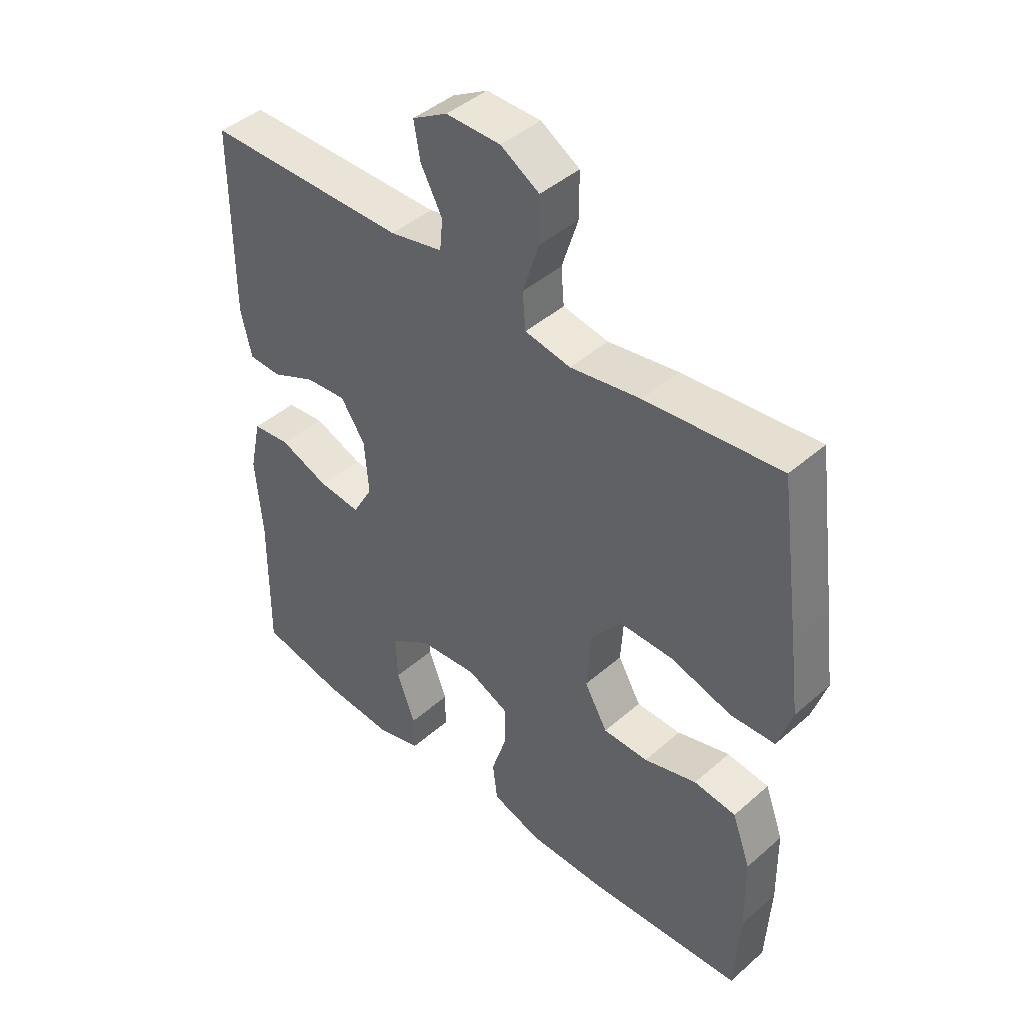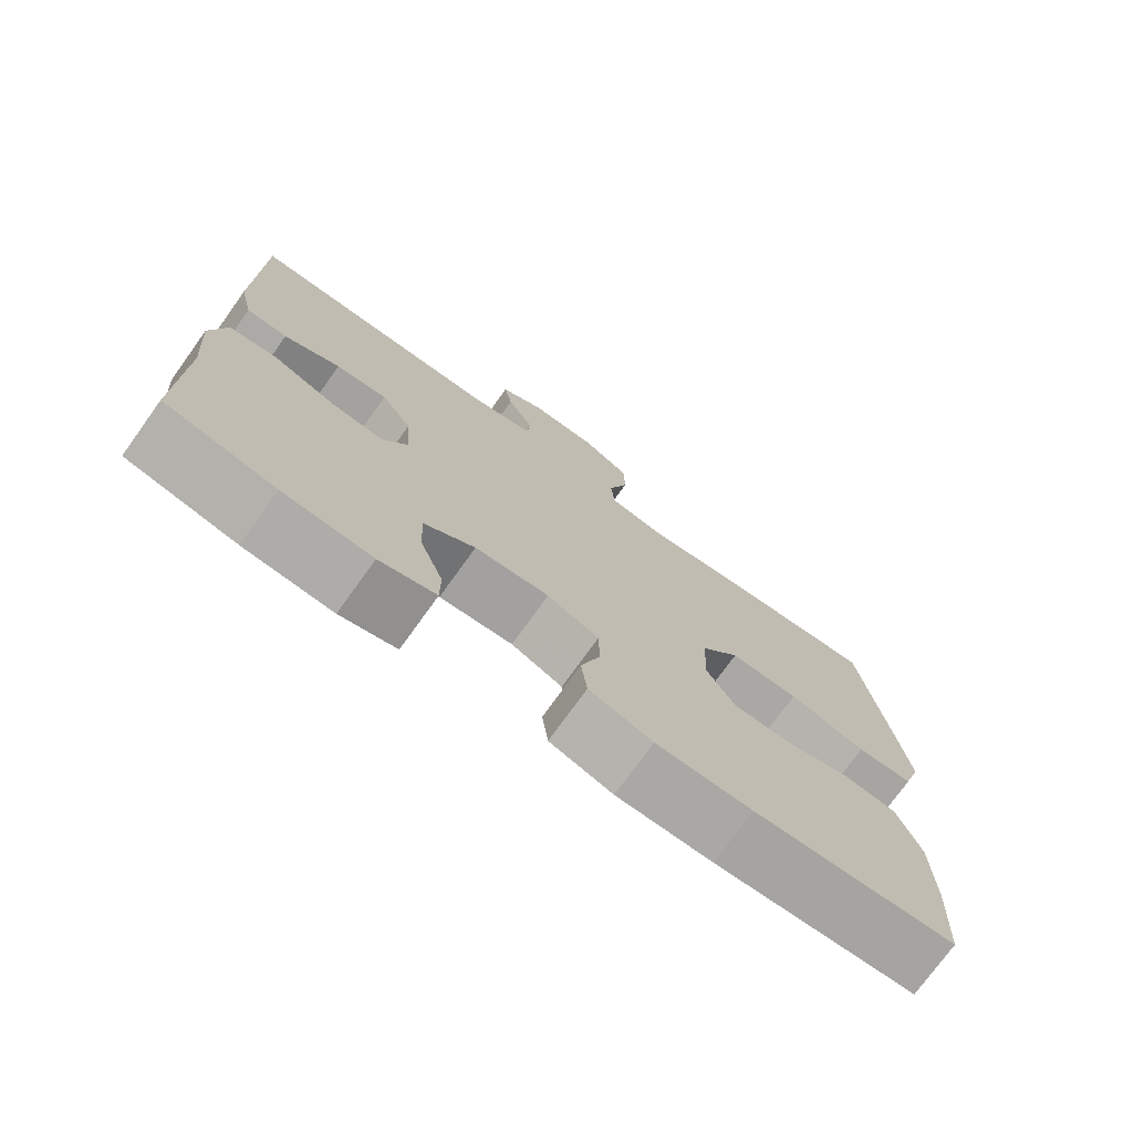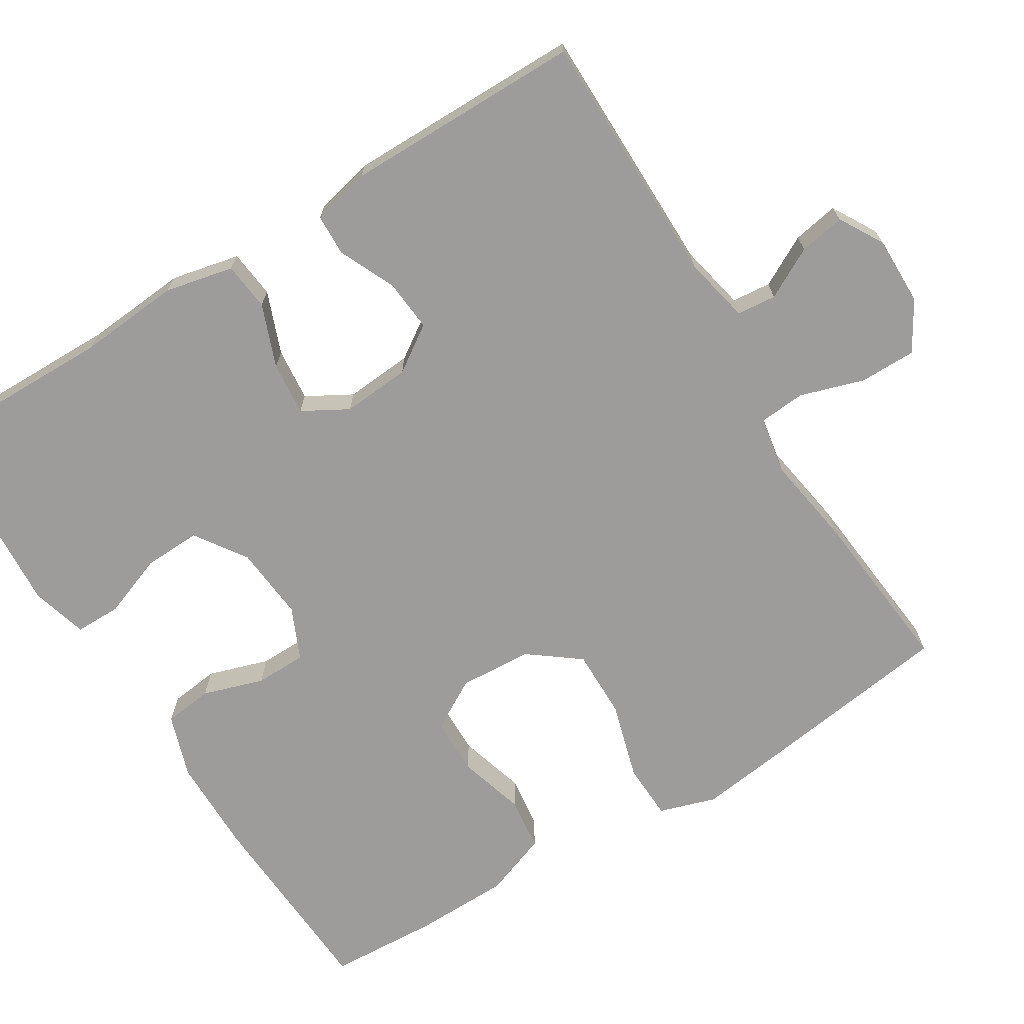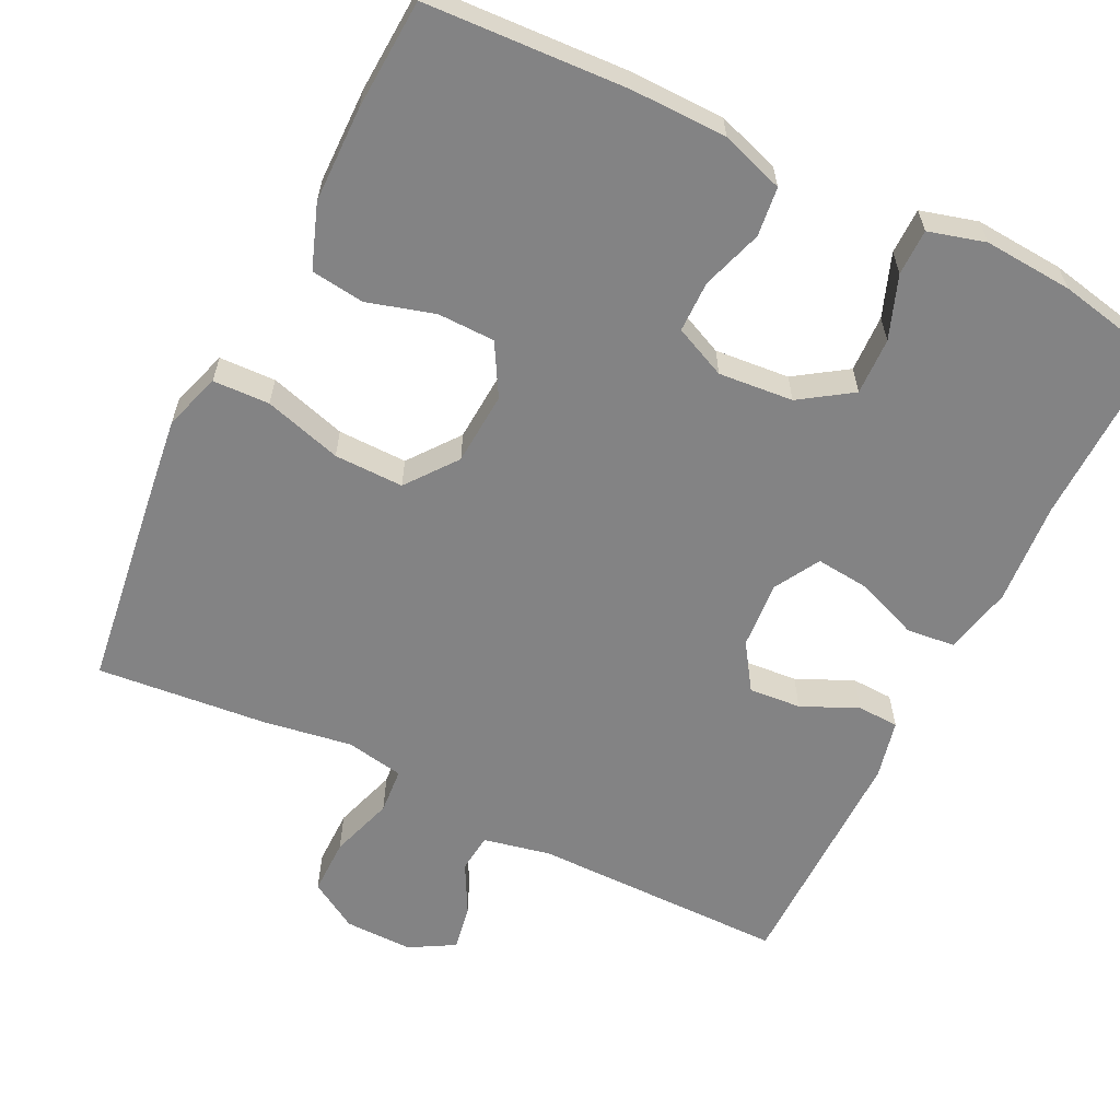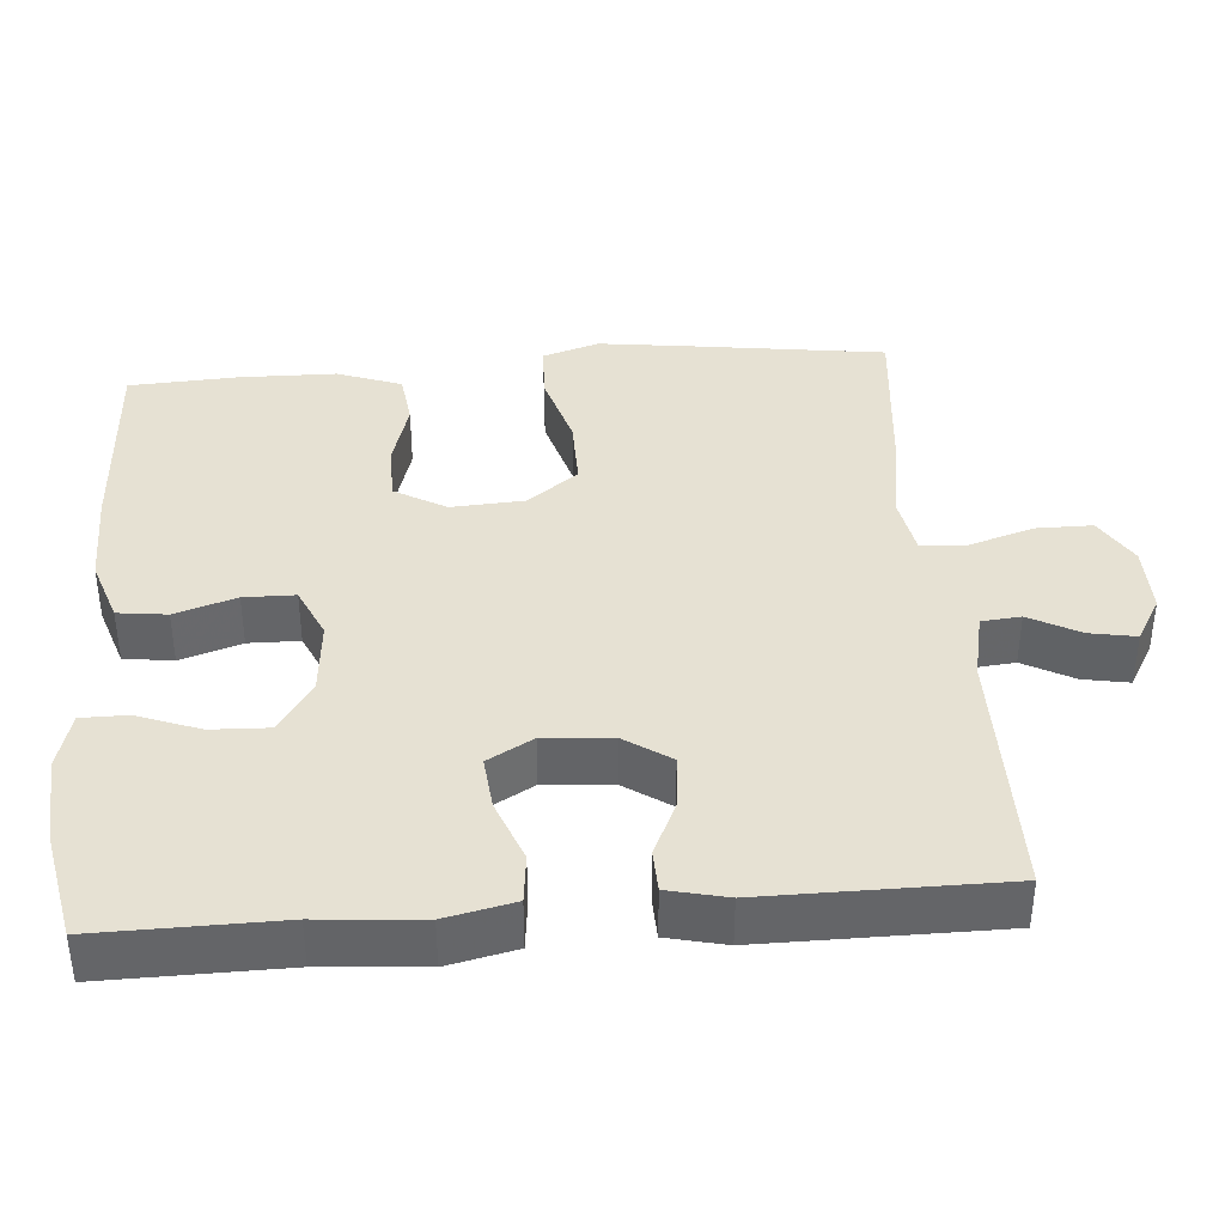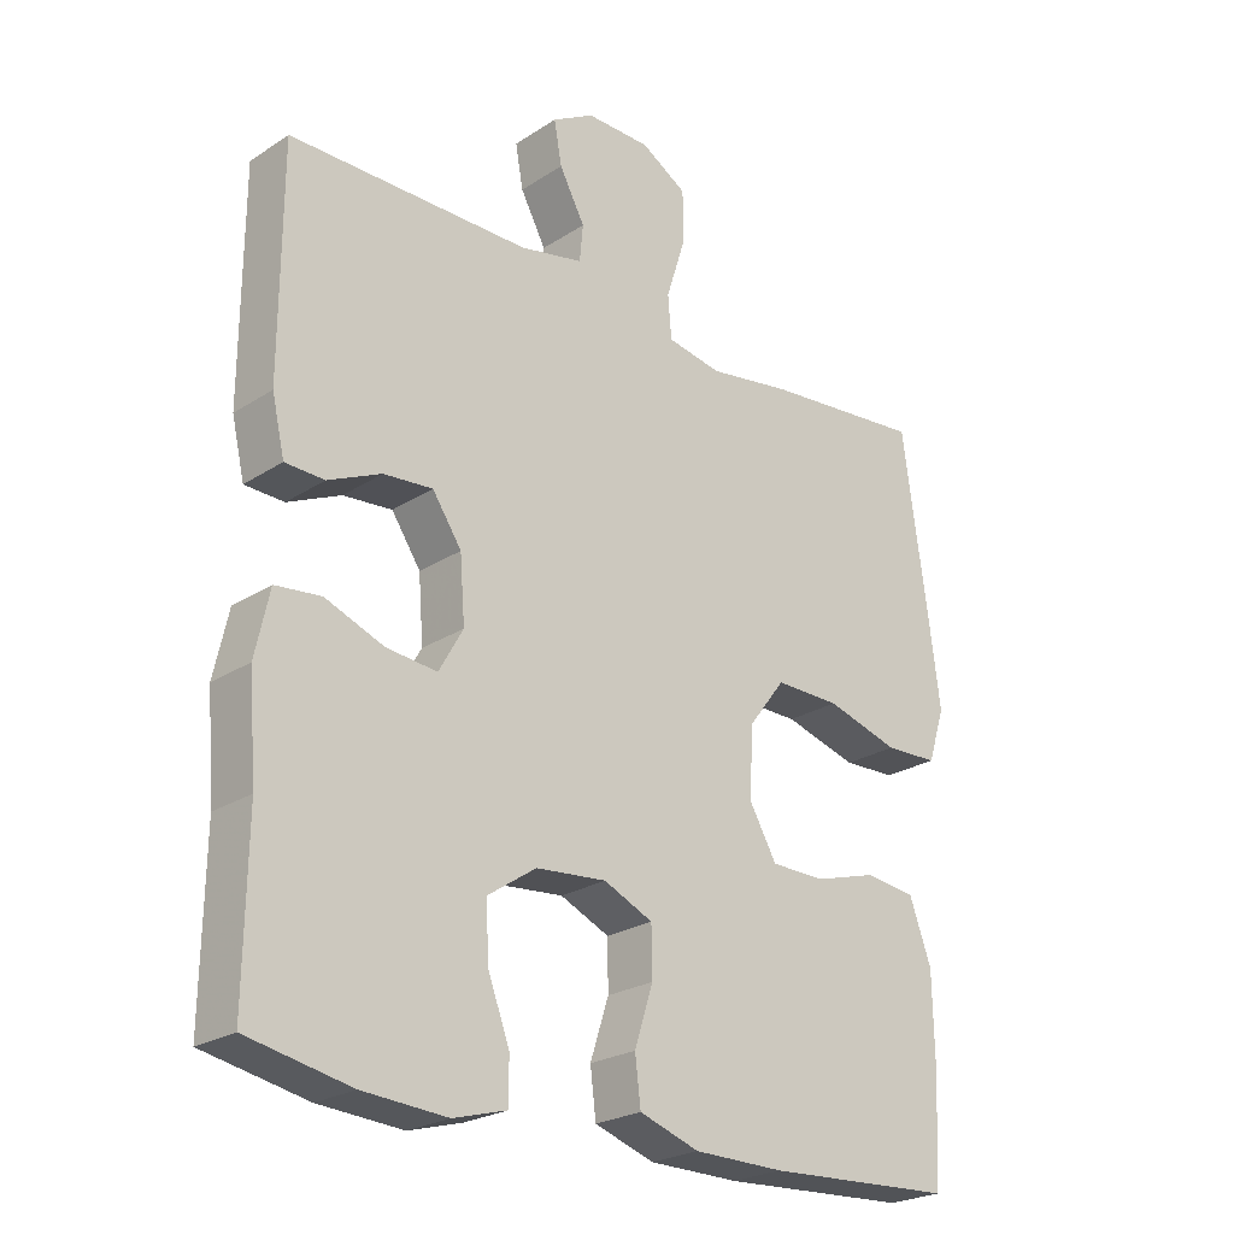
<metadata>
{"format":"obj","ext":"obj","renderer":"f3d","projection":"perspective","resolution":1024,"background":"white","views":[{"elev":43.5,"azim":44.2,"up":"+Z"},{"elev":-74.9,"azim":-35.7,"up":"+Z"},{"elev":-70.0,"azim":-58.3,"up":"+Y"},{"elev":-61.2,"azim":153.6,"up":"+Y"},{"elev":38.8,"azim":-94.5,"up":"+Y"},{"elev":-24.2,"azim":-43.2,"up":"+Z"}]}
</metadata>
<code>
v -0.5 0.07 -0.5
v -0.497 0.07 -0.261
v -0.508 0.07 -0.125
v -0.488 0.07 -0.034
v -0.424 0.07 -0.027
v -0.341 0.07 -0.059
v -0.27 0.07 -0.066
v -0.236 0.07 -0.006
v -0.243 0.07 0.084
v -0.284 0.07 0.145
v -0.353 0.07 0.139
v -0.428 0.07 0.105
v -0.483 0.07 0.107
v -0.501 0.07 0.185
v -0.5 0.07 0.5
v -0.161 0.07 0.501
v -0.072 0.07 0.52
v -0.067 0.07 0.572
v -0.103 0.07 0.639
v -0.114 0.07 0.7
v -0.055 0.07 0.734
v 0.036 0.07 0.733
v 0.101 0.07 0.694
v 0.101 0.07 0.619
v 0.074 0.07 0.534
v 0.079 0.07 0.473
v 0.156 0.07 0.459
v 0.274 0.07 0.478
v 0.5 0.07 0.5
v 0.536 0.07 0.238
v 0.551 0.07 0.121
v 0.527 0.07 0.046
v 0.452 0.07 0.043
v 0.349 0.07 0.073
v 0.257 0.07 0.074
v 0.206 0.07 0.007
v 0.2 0.07 -0.09
v 0.239 0.07 -0.158
v 0.315 0.07 -0.159
v 0.404 0.07 -0.133
v 0.475 0.07 -0.142
v 0.506 0.07 -0.227
v 0.508 0.07 -0.355
v 0.5 0.07 -0.5
v 0.234 0.07 -0.515
v 0.107 0.07 -0.514
v 0.023 0.07 -0.486
v 0.015 0.07 -0.421
v 0.041 0.07 -0.34
v 0.04 0.07 -0.272
v -0.029 0.07 -0.241
v -0.128 0.07 -0.25
v -0.196 0.07 -0.296
v -0.193 0.07 -0.372
v -0.162 0.07 -0.455
v -0.162 0.07 -0.516
v -0.237 0.07 -0.537
v -0.355 0.07 -0.529
v -0.5 0 -0.5
v -0.497 0 -0.261
v -0.508 0 -0.125
v -0.488 0 -0.034
v -0.424 0 -0.027
v -0.341 0 -0.059
v -0.27 0 -0.066
v -0.236 0 -0.006
v -0.243 0 0.084
v -0.284 0 0.145
v -0.353 0 0.139
v -0.428 0 0.105
v -0.483 0 0.107
v -0.501 0 0.185
v -0.5 0 0.5
v -0.161 0 0.501
v -0.072 0 0.52
v -0.067 0 0.572
v -0.103 0 0.639
v -0.114 0 0.7
v -0.055 0 0.734
v 0.036 0 0.733
v 0.101 0 0.694
v 0.101 0 0.619
v 0.074 0 0.534
v 0.079 0 0.473
v 0.156 0 0.459
v 0.274 0 0.478
v 0.5 0 0.5
v 0.536 0 0.238
v 0.551 0 0.121
v 0.527 0 0.046
v 0.452 0 0.043
v 0.349 0 0.073
v 0.257 0 0.074
v 0.206 0 0.007
v 0.2 0 -0.09
v 0.239 0 -0.158
v 0.315 0 -0.159
v 0.404 0 -0.133
v 0.475 0 -0.142
v 0.506 0 -0.227
v 0.508 0 -0.355
v 0.5 0 -0.5
v 0.234 0 -0.515
v 0.107 0 -0.514
v 0.023 0 -0.486
v 0.015 0 -0.421
v 0.041 0 -0.34
v 0.04 0 -0.272
v -0.029 0 -0.241
v -0.128 0 -0.25
v -0.196 0 -0.296
v -0.193 0 -0.372
v -0.162 0 -0.455
v -0.162 0 -0.516
v -0.237 0 -0.537
v -0.355 0 -0.529
f 57 58 1 2
f 54 55 56 57
f 53 54 57 2
f 52 53 2 3
f 51 52 3 4
f 50 51 4 5
f 46 47 48 49
f 46 49 50
f 45 46 50
f 44 45 50
f 39 40 41 42
f 38 39 42 43
f 31 32 33 34
f 31 34 35
f 30 31 35
f 27 28 29 30
f 26 27 30 35
f 22 23 24 25
f 22 25 26
f 21 22 26
f 18 19 20 21
f 18 21 26 35
f 13 14 15 16
f 11 12 13 16
f 10 11 16 17
f 9 10 17
f 8 9 17
f 44 50 5 6
f 38 43 44 6
f 17 18 35 36
f 8 17 36 37
f 7 8 37 38
f 6 7 38
f 60 59 116 115
f 115 114 113 112
f 60 115 112 111
f 61 60 111 110
f 62 61 110 109
f 63 62 109 108
f 107 106 105 104
f 108 107 104
f 108 104 103
f 108 103 102
f 100 99 98 97
f 101 100 97 96
f 92 91 90 89
f 93 92 89
f 93 89 88
f 88 87 86 85
f 93 88 85 84
f 83 82 81 80
f 84 83 80
f 84 80 79
f 79 78 77 76
f 93 84 79 76
f 74 73 72 71
f 74 71 70 69
f 75 74 69 68
f 75 68 67
f 75 67 66
f 64 63 108 102
f 64 102 101 96
f 94 93 76 75
f 95 94 75 66
f 96 95 66 65
f 96 65 64
f 1 59 60 2
f 2 60 61 3
f 3 61 62 4
f 4 62 63 5
f 5 63 64 6
f 6 64 65 7
f 7 65 66 8
f 8 66 67 9
f 9 67 68 10
f 10 68 69 11
f 11 69 70 12
f 12 70 71 13
f 13 71 72 14
f 14 72 73 15
f 15 73 74 16
f 16 74 75 17
f 17 75 76 18
f 18 76 77 19
f 19 77 78 20
f 20 78 79 21
f 21 79 80 22
f 22 80 81 23
f 23 81 82 24
f 24 82 83 25
f 25 83 84 26
f 26 84 85 27
f 27 85 86 28
f 28 86 87 29
f 29 87 88 30
f 30 88 89 31
f 31 89 90 32
f 32 90 91 33
f 33 91 92 34
f 34 92 93 35
f 35 93 94 36
f 36 94 95 37
f 37 95 96 38
f 38 96 97 39
f 39 97 98 40
f 40 98 99 41
f 41 99 100 42
f 42 100 101 43
f 43 101 102 44
f 44 102 103 45
f 45 103 104 46
f 46 104 105 47
f 47 105 106 48
f 48 106 107 49
f 49 107 108 50
f 50 108 109 51
f 51 109 110 52
f 52 110 111 53
f 53 111 112 54
f 54 112 113 55
f 55 113 114 56
f 56 114 115 57
f 57 115 116 58
f 58 116 59 1

</code>
